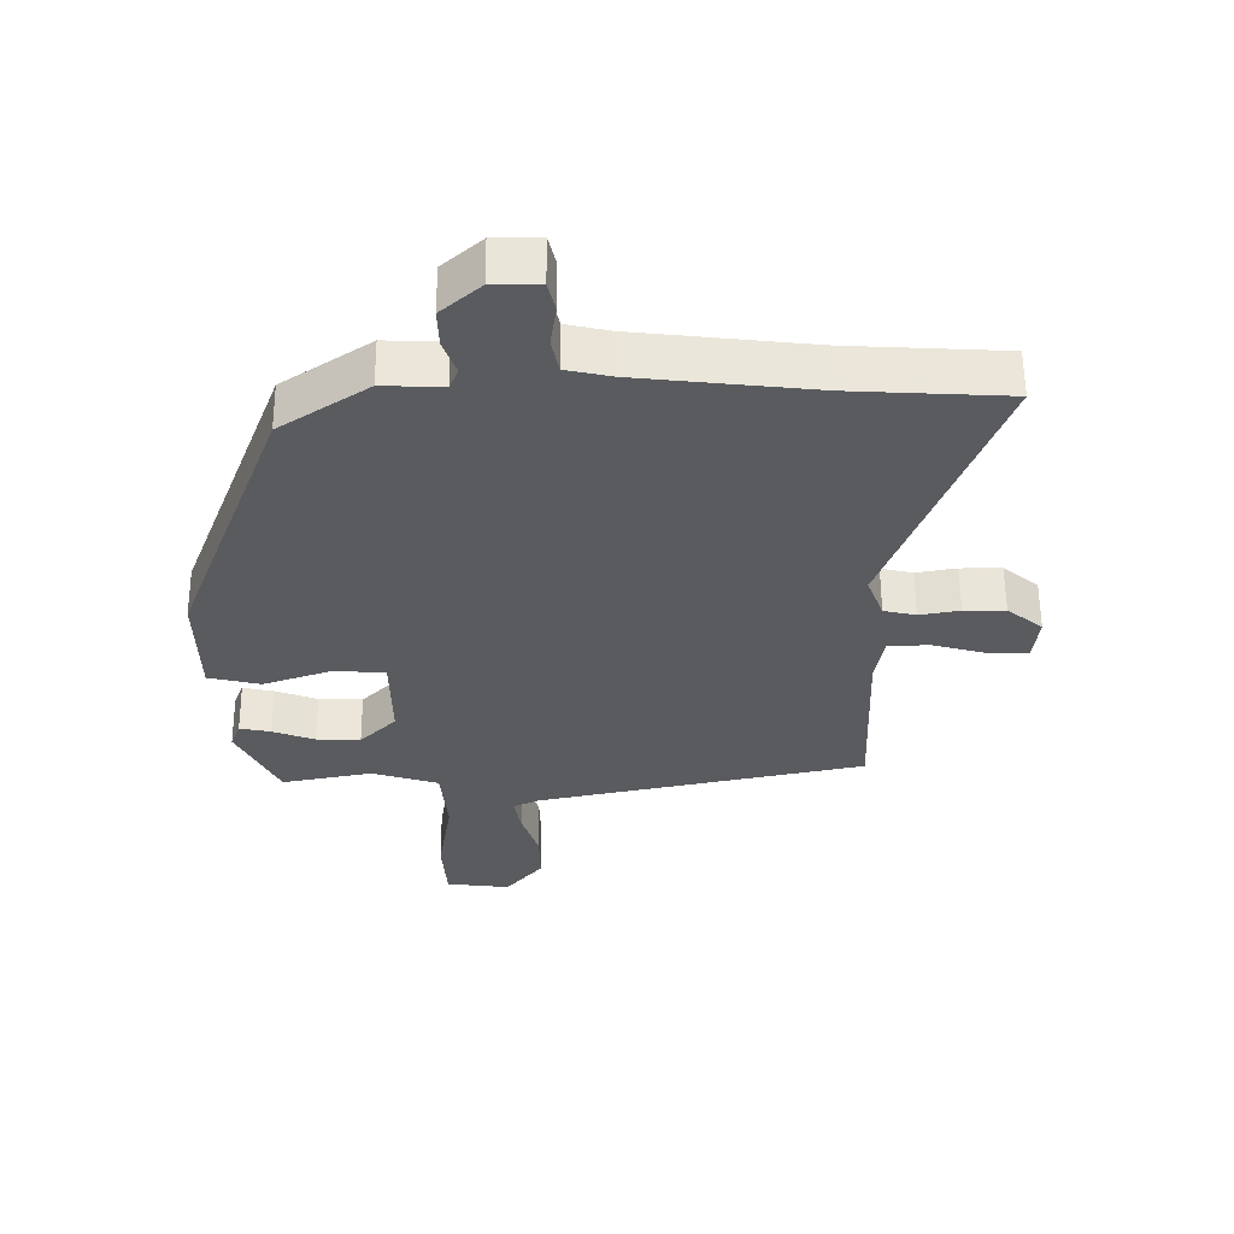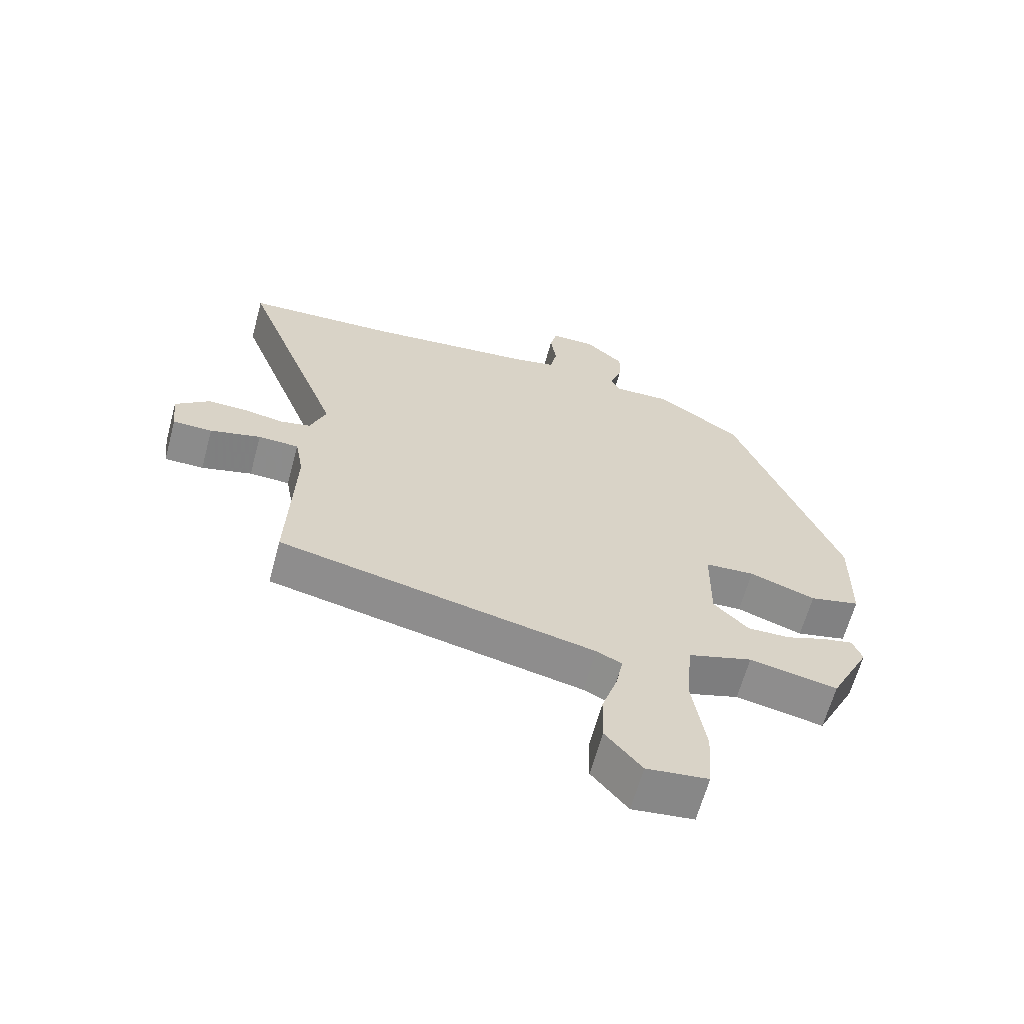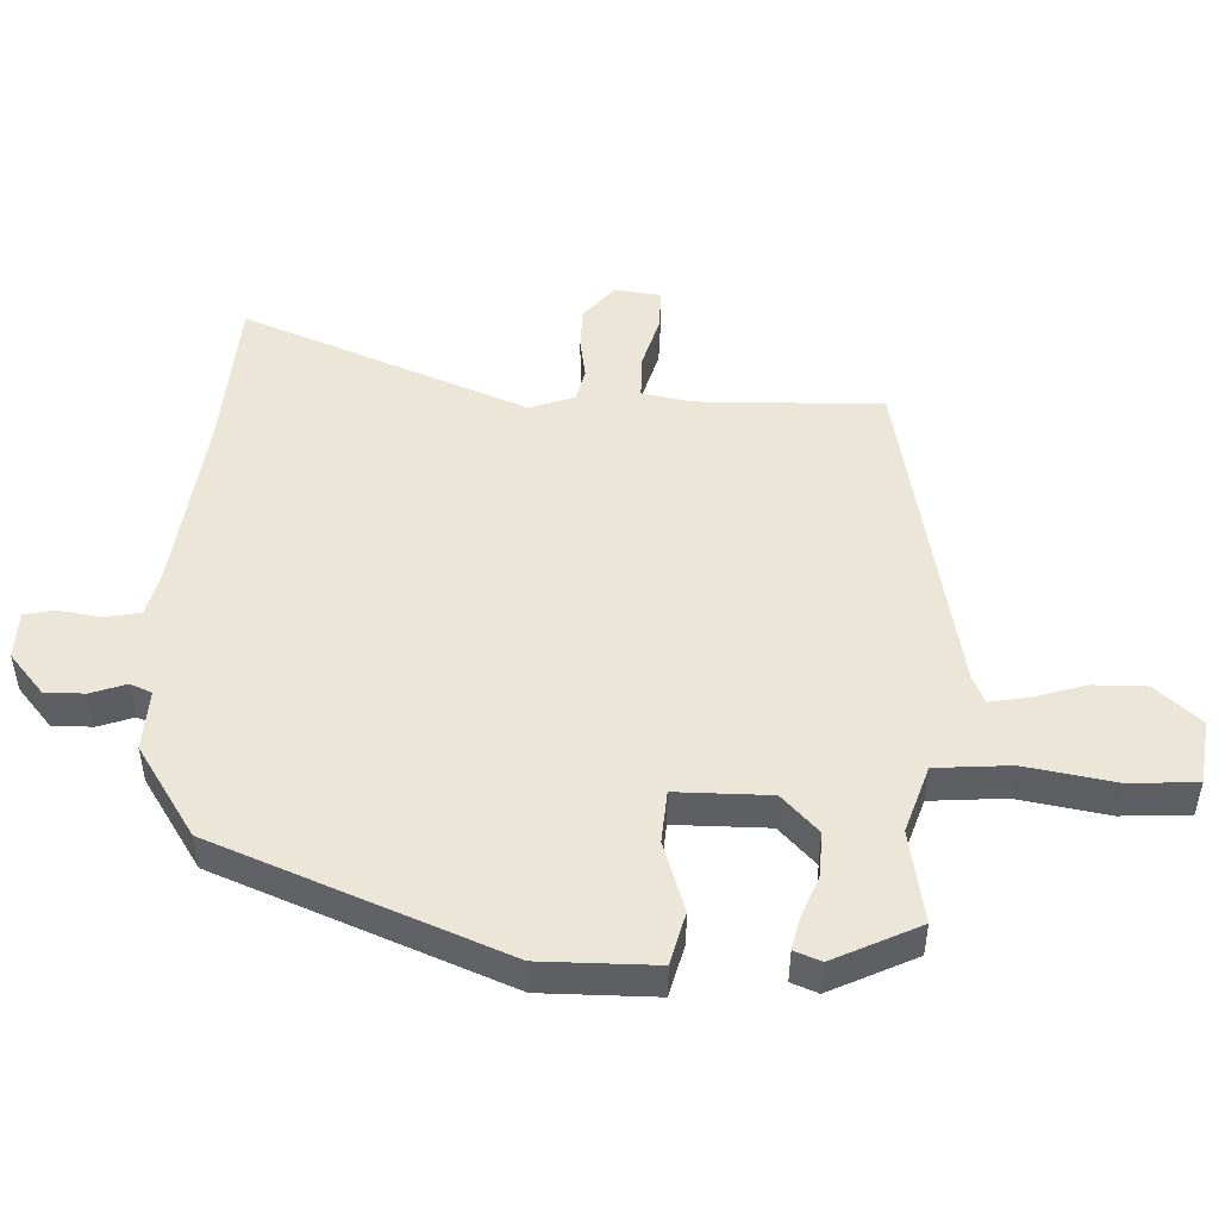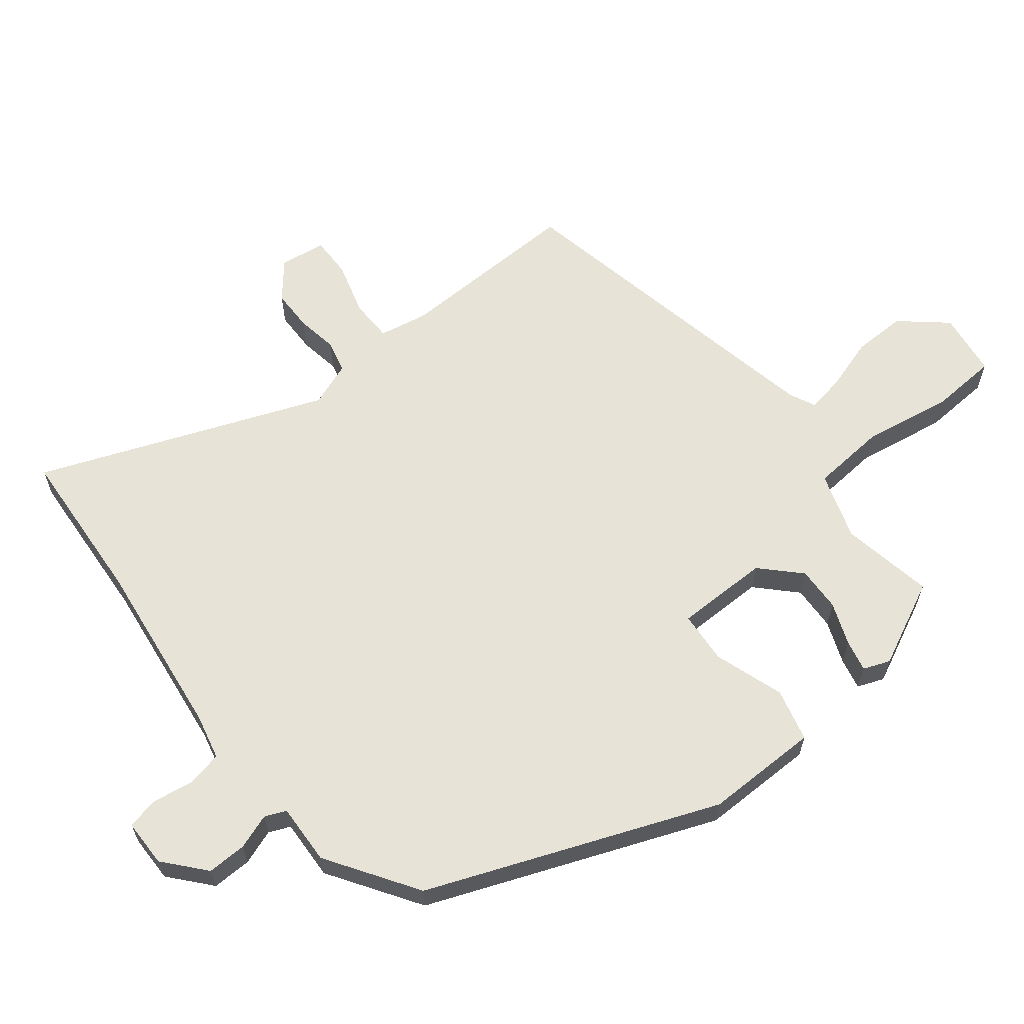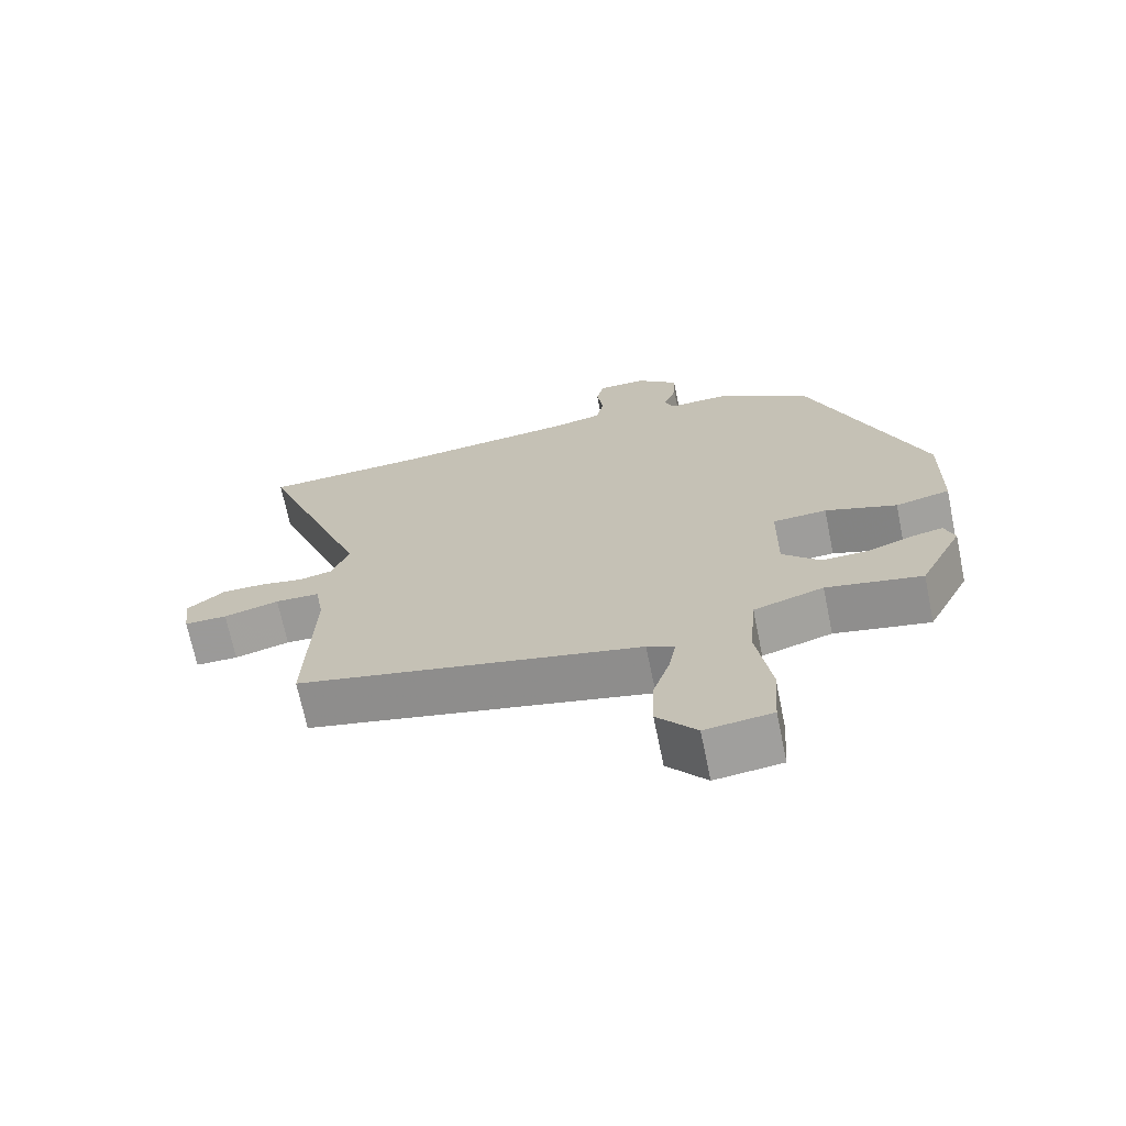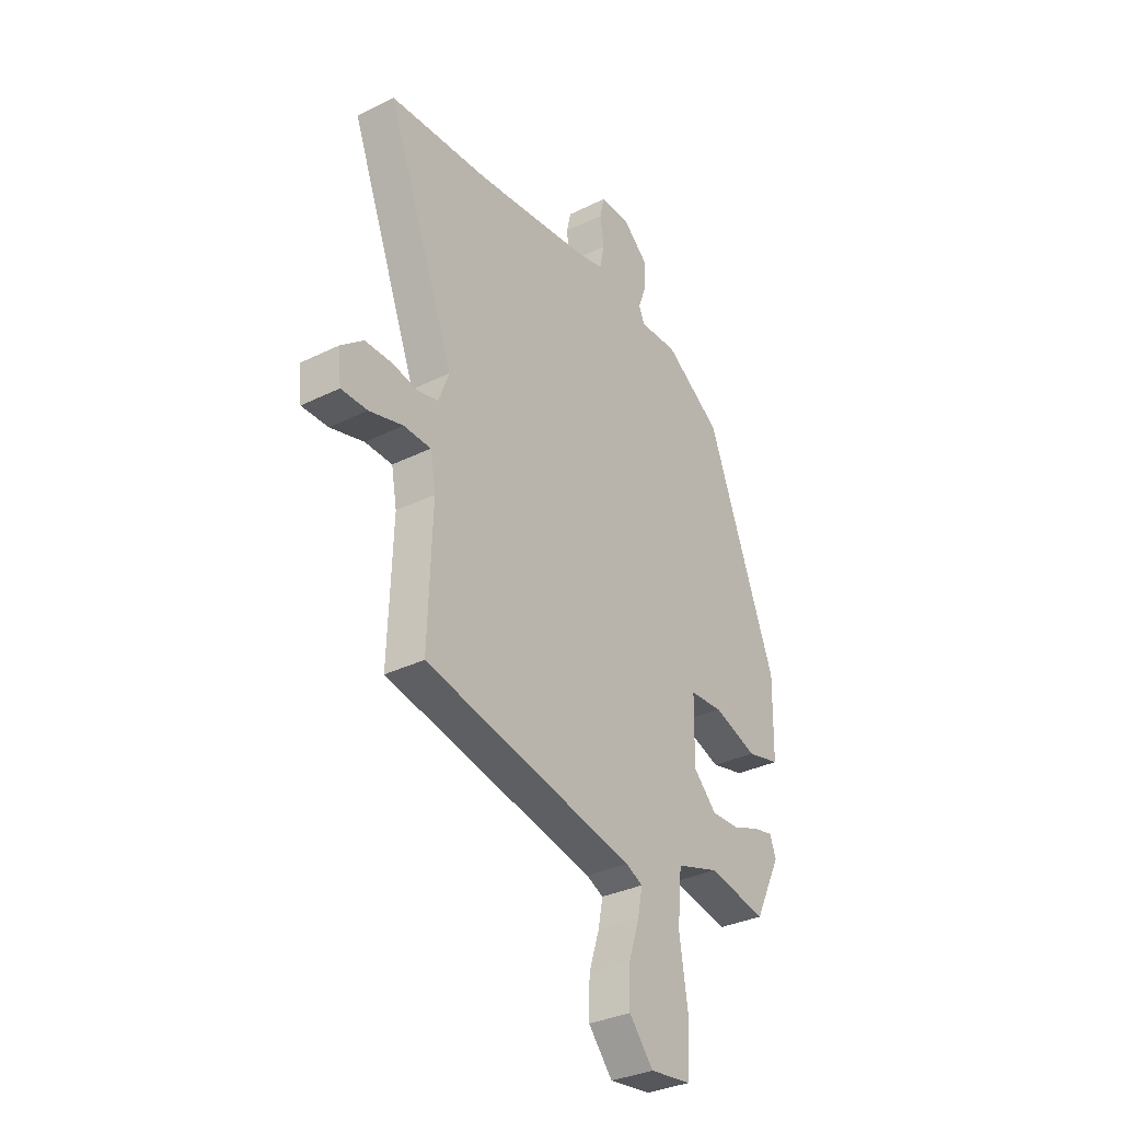
<metadata>
{"format":"obj","ext":"obj","renderer":"f3d","projection":"perspective","resolution":1024,"background":"white","views":[{"elev":57.9,"azim":179.7,"up":"+Z"},{"elev":-63.9,"azim":-15.2,"up":"+Z"},{"elev":49.3,"azim":93.1,"up":"+Y"},{"elev":62.7,"azim":52.2,"up":"+Y"},{"elev":-69.5,"azim":11.6,"up":"+Z"},{"elev":-32.9,"azim":-55.6,"up":"+Z"}]}
</metadata>
<code>
v -0.5 0.07 -0.443
v -0.49 0.07 -0.166
v -0.503 0.07 -0.093
v -0.567 0.07 -0.091
v -0.647 0.07 -0.113
v -0.709 0.07 -0.113
v -0.717 0.07 -0.044
v -0.663 0.07 0
v -0.6 0.07 0
v -0.539 0.07 -0.011
v -0.49 0.07 0
v -0.465 0.07 0.066
v -0.626 0.07 0.493
v -0.39 0.07 0.506
v -0.122 0.07 0.536
v -0.054 0.07 0.551
v -0.043 0.07 0.604
v -0.052 0.07 0.667
v -0.041 0.07 0.713
v 0.03 0.07 0.713
v 0.09 0.07 0.66
v 0.088 0.07 0.601
v 0.069 0.07 0.549
v 0.082 0.07 0.517
v 0.173 0.07 0.52
v 0.307 0.07 0.43
v 0.471 0.07 -0.001
v 0.468 0.07 -0.172
v 0.389 0.07 -0.191
v 0.285 0.07 -0.155
v 0.207 0.07 -0.16
v 0.205 0.07 -0.3
v 0.26 0.07 -0.355
v 0.327 0.07 -0.353
v 0.391 0.07 -0.329
v 0.438 0.07 -0.319
v 0.453 0.07 -0.359
v 0.39 0.07 -0.486
v 0.252 0.07 -0.459
v 0.151 0.07 -0.491
v 0.141 0.07 -0.602
v 0.162 0.07 -0.737
v 0.155 0.07 -0.838
v 0.058 0.07 -0.85
v 0.001 0.07 -0.782
v 0.003 0.07 -0.702
v 0.028 0.07 -0.625
v 0.039 0.07 -0.568
v -0.001 0.07 -0.549
v -0.5 0 -0.443
v -0.49 0 -0.166
v -0.503 0 -0.093
v -0.567 0 -0.091
v -0.647 0 -0.113
v -0.709 0 -0.113
v -0.717 0 -0.044
v -0.663 0 0
v -0.6 0 0
v -0.539 0 -0.011
v -0.49 0 0
v -0.465 0 0.066
v -0.626 0 0.493
v -0.39 0 0.506
v -0.122 0 0.536
v -0.054 0 0.551
v -0.043 0 0.604
v -0.052 0 0.667
v -0.041 0 0.713
v 0.03 0 0.713
v 0.09 0 0.66
v 0.088 0 0.601
v 0.069 0 0.549
v 0.082 0 0.517
v 0.173 0 0.52
v 0.307 0 0.43
v 0.471 0 -0.001
v 0.468 0 -0.172
v 0.389 0 -0.191
v 0.285 0 -0.155
v 0.207 0 -0.16
v 0.205 0 -0.3
v 0.26 0 -0.355
v 0.327 0 -0.353
v 0.391 0 -0.329
v 0.438 0 -0.319
v 0.453 0 -0.359
v 0.39 0 -0.486
v 0.252 0 -0.459
v 0.151 0 -0.491
v 0.141 0 -0.602
v 0.162 0 -0.737
v 0.155 0 -0.838
v 0.058 0 -0.85
v 0.001 0 -0.782
v 0.003 0 -0.702
v 0.028 0 -0.625
v 0.039 0 -0.568
v -0.001 0 -0.549
f 44 45 46 47
f 44 47 48
f 41 42 43 44
f 40 41 44 48
f 36 37 38 39
f 34 35 36 39
f 33 34 39 40
f 32 33 40 48
f 27 28 29 30
f 27 30 31
f 24 25 26 27
f 24 27 31
f 23 24 31 32
f 21 22 23
f 20 21 23
f 17 18 19 20
f 16 17 20 23
f 15 16 23 32
f 12 13 14
f 12 14 15 32
f 7 8 9 10
f 5 6 7 10
f 4 5 10 11
f 3 4 11
f 2 3 11 12
f 49 1 2 12
f 12 32 48 49
f 96 95 94 93
f 97 96 93
f 93 92 91 90
f 97 93 90 89
f 88 87 86 85
f 88 85 84 83
f 89 88 83 82
f 97 89 82 81
f 79 78 77 76
f 80 79 76
f 76 75 74 73
f 80 76 73
f 81 80 73 72
f 72 71 70
f 72 70 69
f 69 68 67 66
f 72 69 66 65
f 81 72 65 64
f 63 62 61
f 81 64 63 61
f 59 58 57 56
f 59 56 55 54
f 60 59 54 53
f 60 53 52
f 61 60 52 51
f 61 51 50 98
f 98 97 81 61
f 1 50 51 2
f 2 51 52 3
f 3 52 53 4
f 4 53 54 5
f 5 54 55 6
f 6 55 56 7
f 7 56 57 8
f 8 57 58 9
f 9 58 59 10
f 10 59 60 11
f 11 60 61 12
f 12 61 62 13
f 13 62 63 14
f 14 63 64 15
f 15 64 65 16
f 16 65 66 17
f 17 66 67 18
f 18 67 68 19
f 19 68 69 20
f 20 69 70 21
f 21 70 71 22
f 22 71 72 23
f 23 72 73 24
f 24 73 74 25
f 25 74 75 26
f 26 75 76 27
f 27 76 77 28
f 28 77 78 29
f 29 78 79 30
f 30 79 80 31
f 31 80 81 32
f 32 81 82 33
f 33 82 83 34
f 34 83 84 35
f 35 84 85 36
f 36 85 86 37
f 37 86 87 38
f 38 87 88 39
f 39 88 89 40
f 40 89 90 41
f 41 90 91 42
f 42 91 92 43
f 43 92 93 44
f 44 93 94 45
f 45 94 95 46
f 46 95 96 47
f 47 96 97 48
f 48 97 98 49
f 49 98 50 1

</code>
